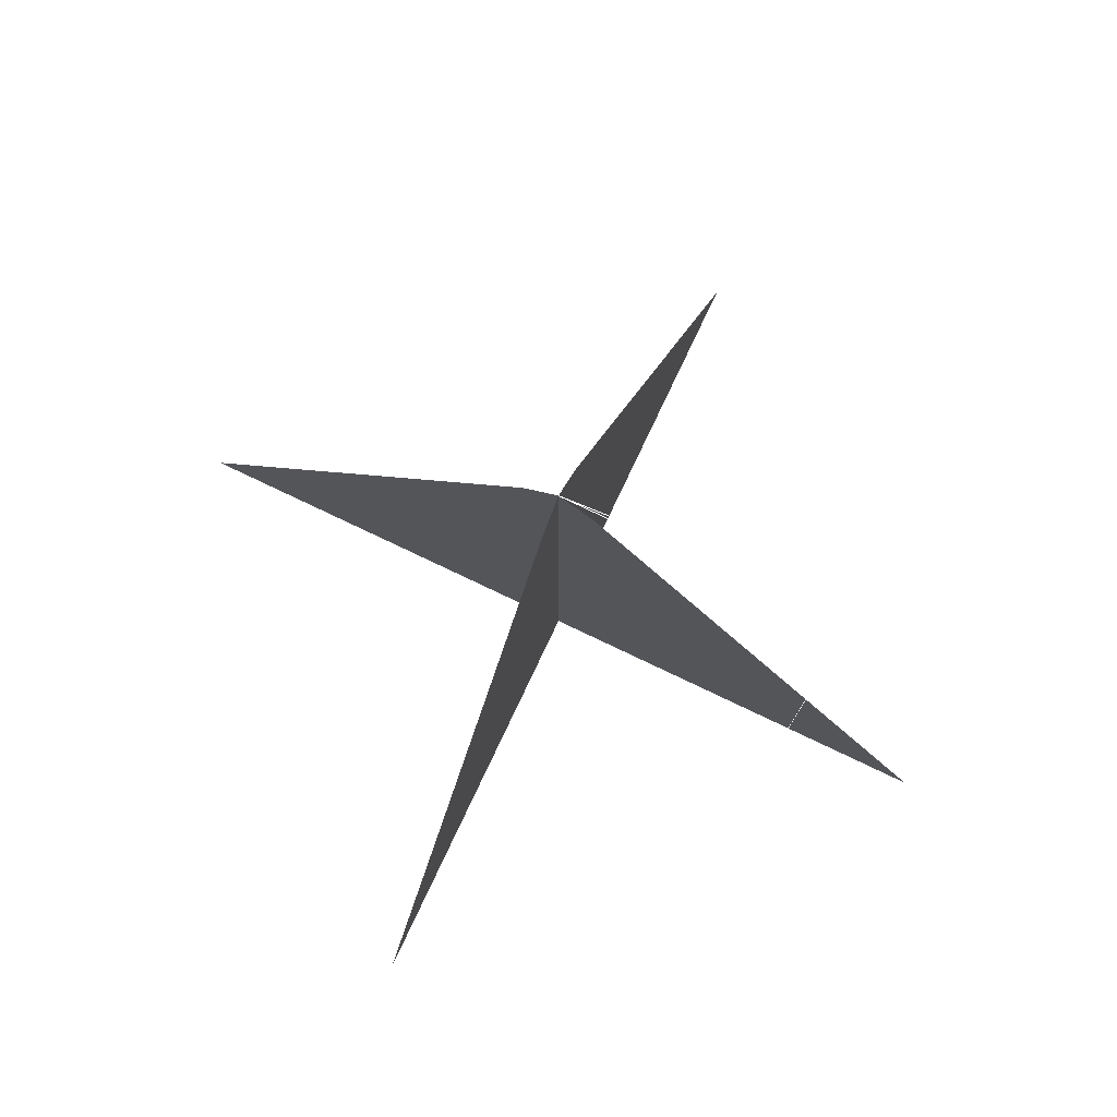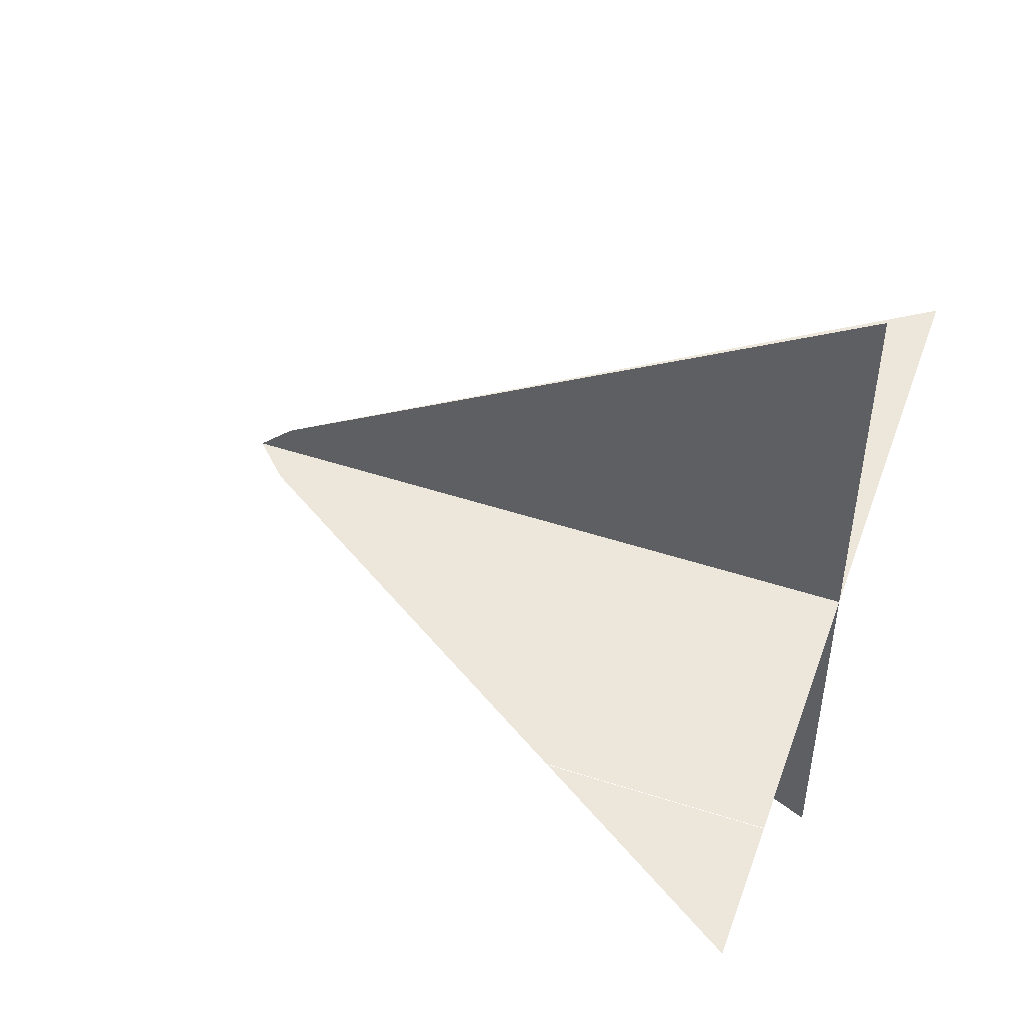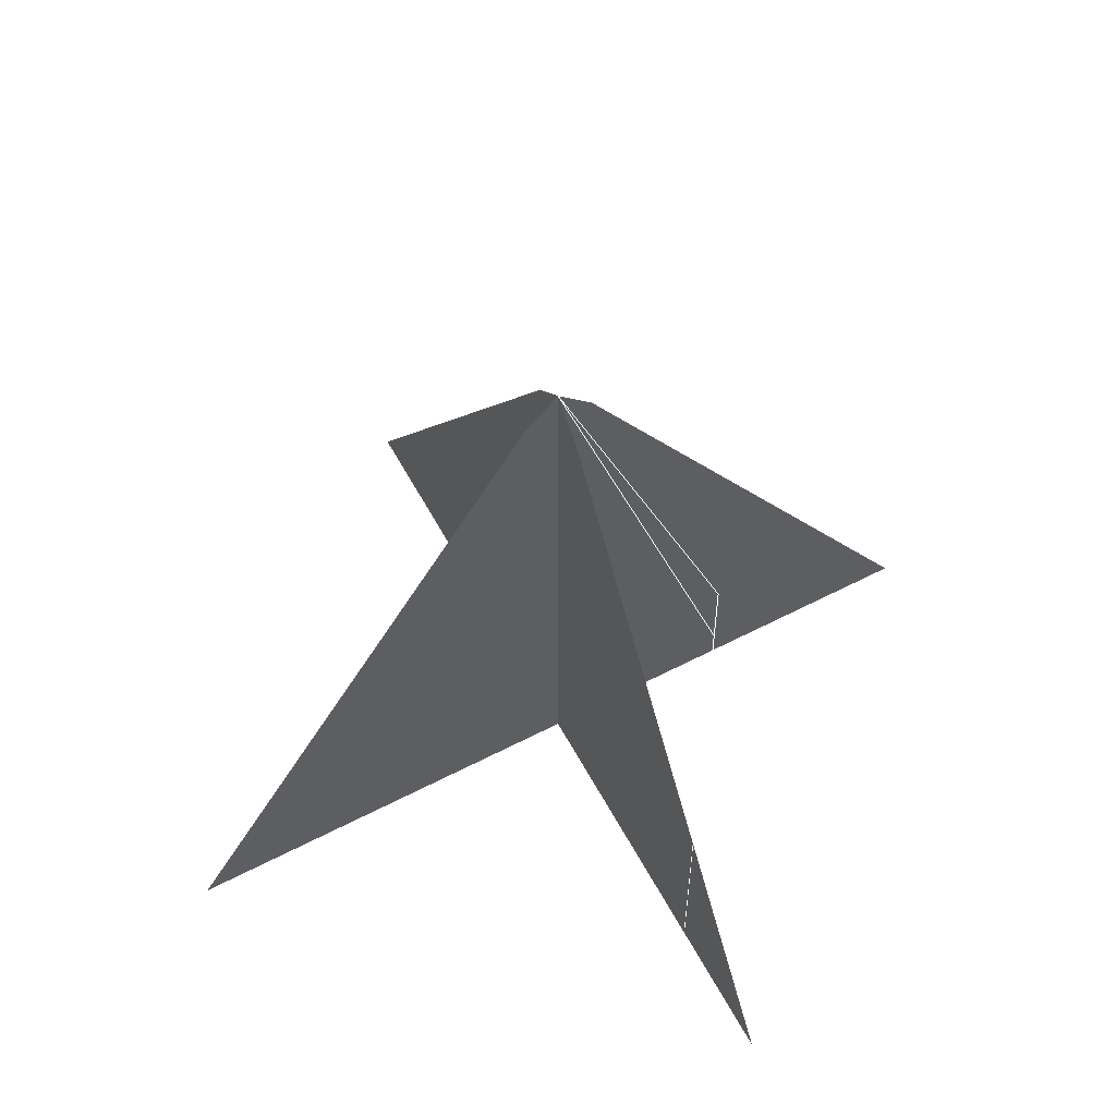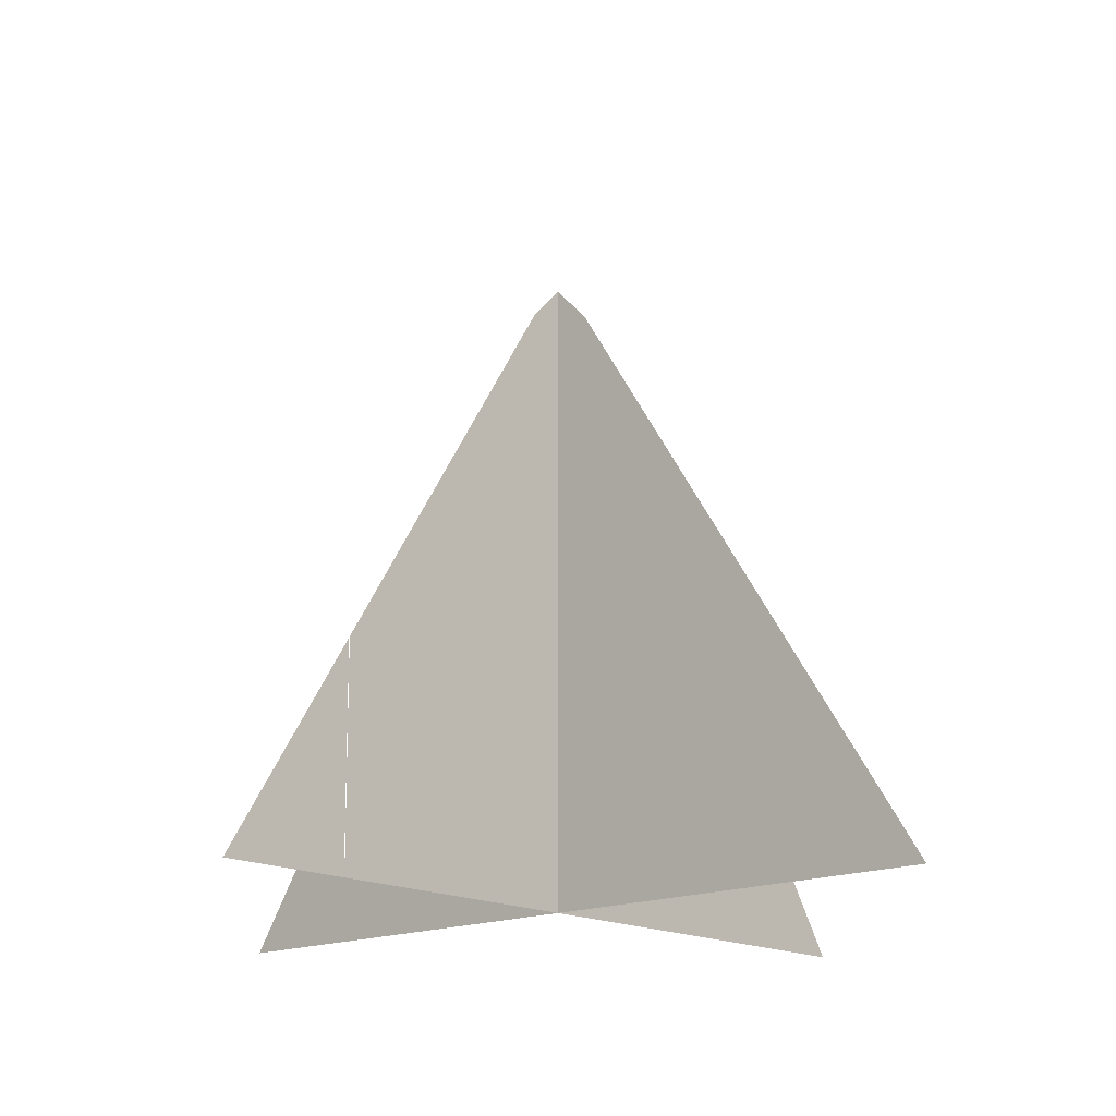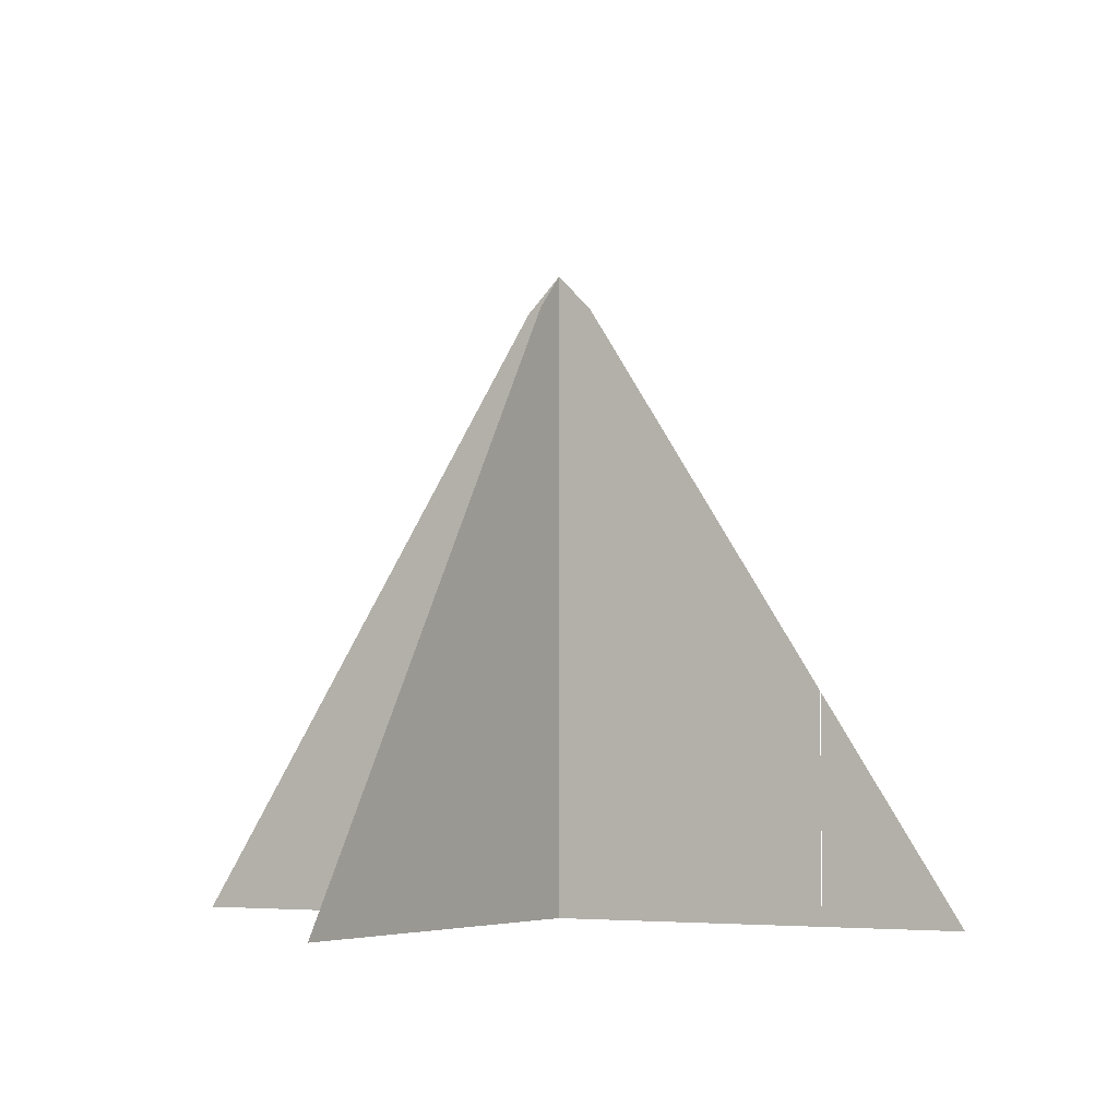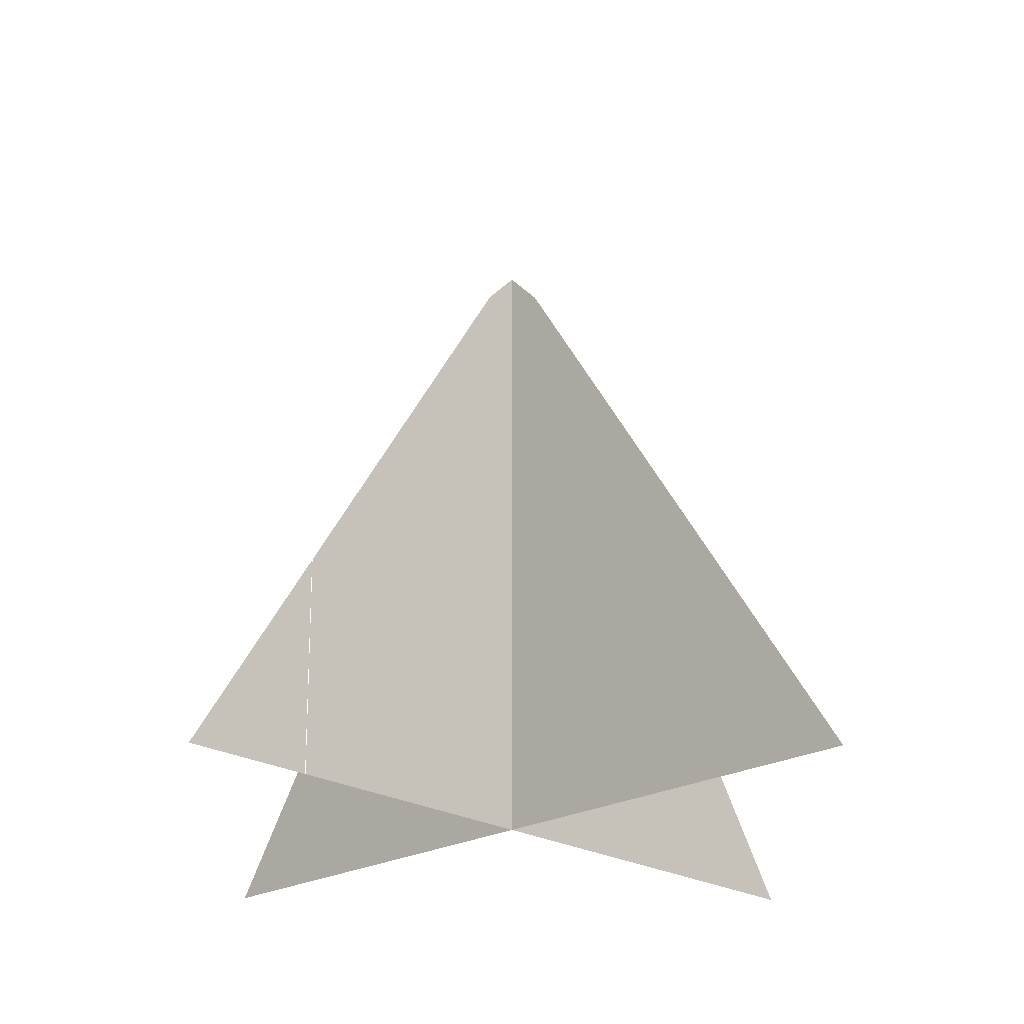
<metadata>
{"format":"obj","ext":"obj","renderer":"f3d","projection":"perspective","resolution":1024,"background":"white","views":[{"elev":78.6,"azim":25.4,"up":"+Z"},{"elev":52.2,"azim":109.2,"up":"+Y"},{"elev":58.8,"azim":61.8,"up":"+Z"},{"elev":-16.0,"azim":131.9,"up":"+Z"},{"elev":-4.3,"azim":30.1,"up":"+Z"},{"elev":-22.4,"azim":134.2,"up":"+Z"}]}
</metadata>
<code>
v 0 0 0
v 0 0 1.6
v -0.64 0 1.44
v 0 0 1.44
v -0.56 0 1.36
v -0.72 0 1.36
v -0.64 0.08 1.36
v -0.64 -0.08 1.36
v 0.32 0 0
v -1.6 0 0
v -0.64 -0.96 0
v -0.64 0.96 0
v 0 0 0.64
l 1 13
l 13 2
l 2 3
l 3 4
f 6 5 9
f 9 10 6
f 7 8 11
f 11 12 7
f 3 5 6
f 3 7 8

</code>
